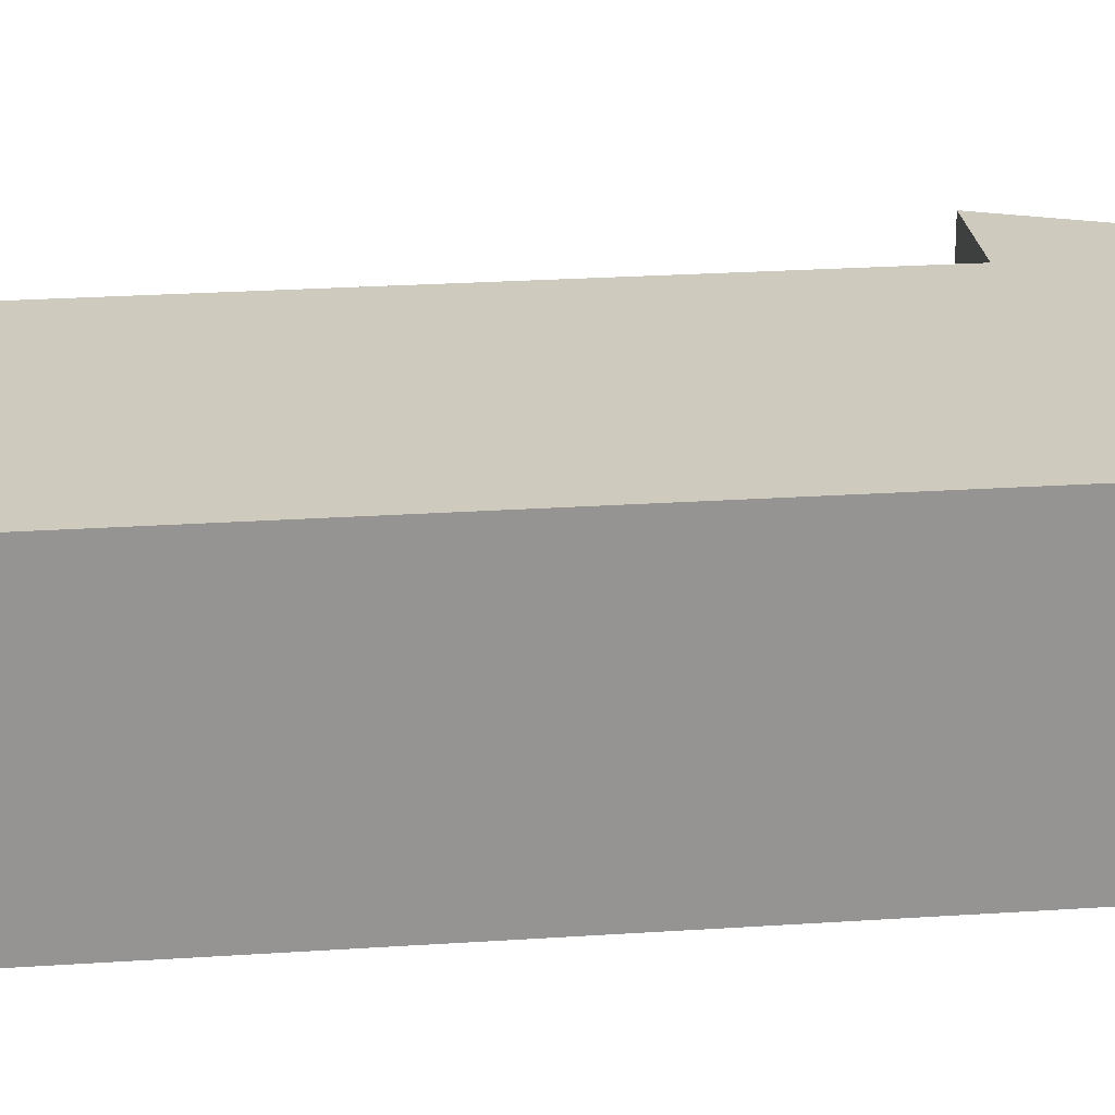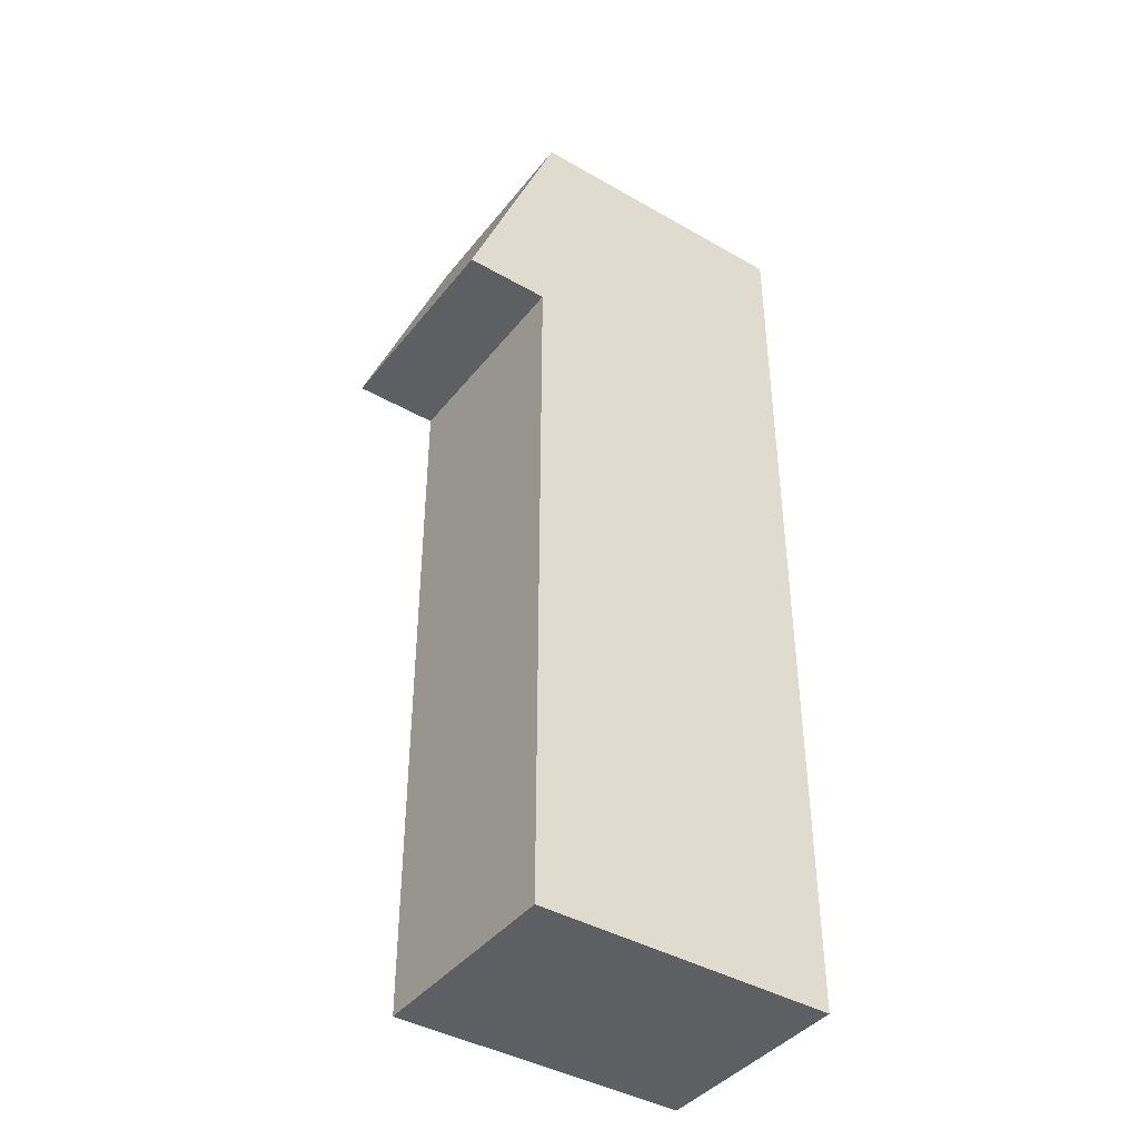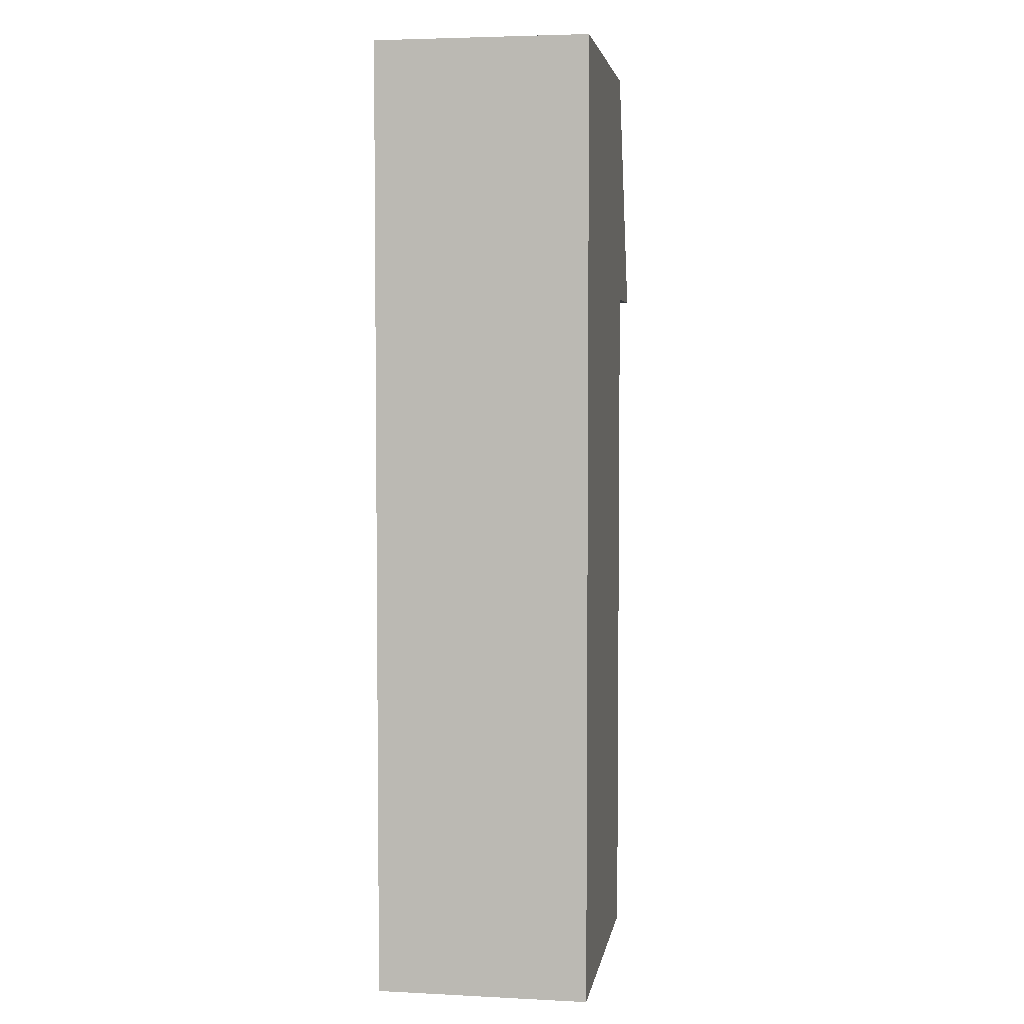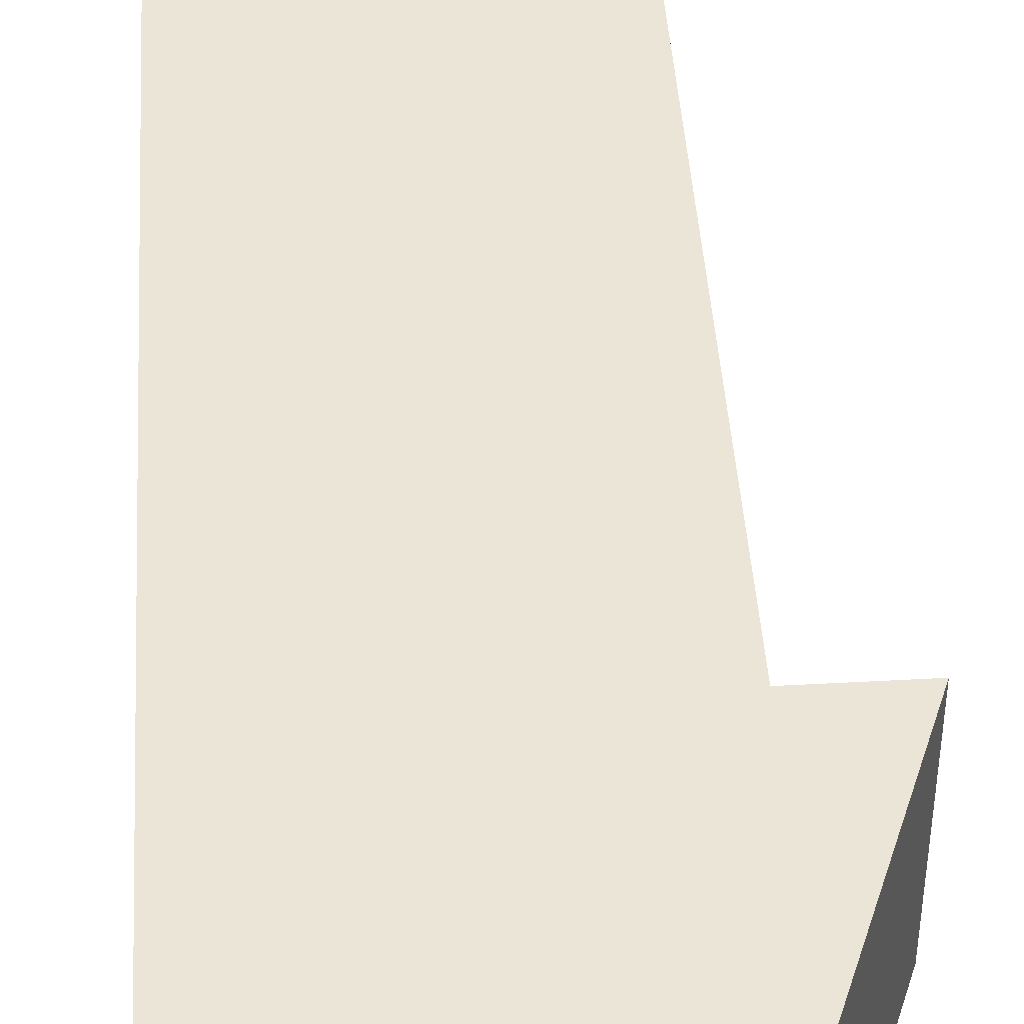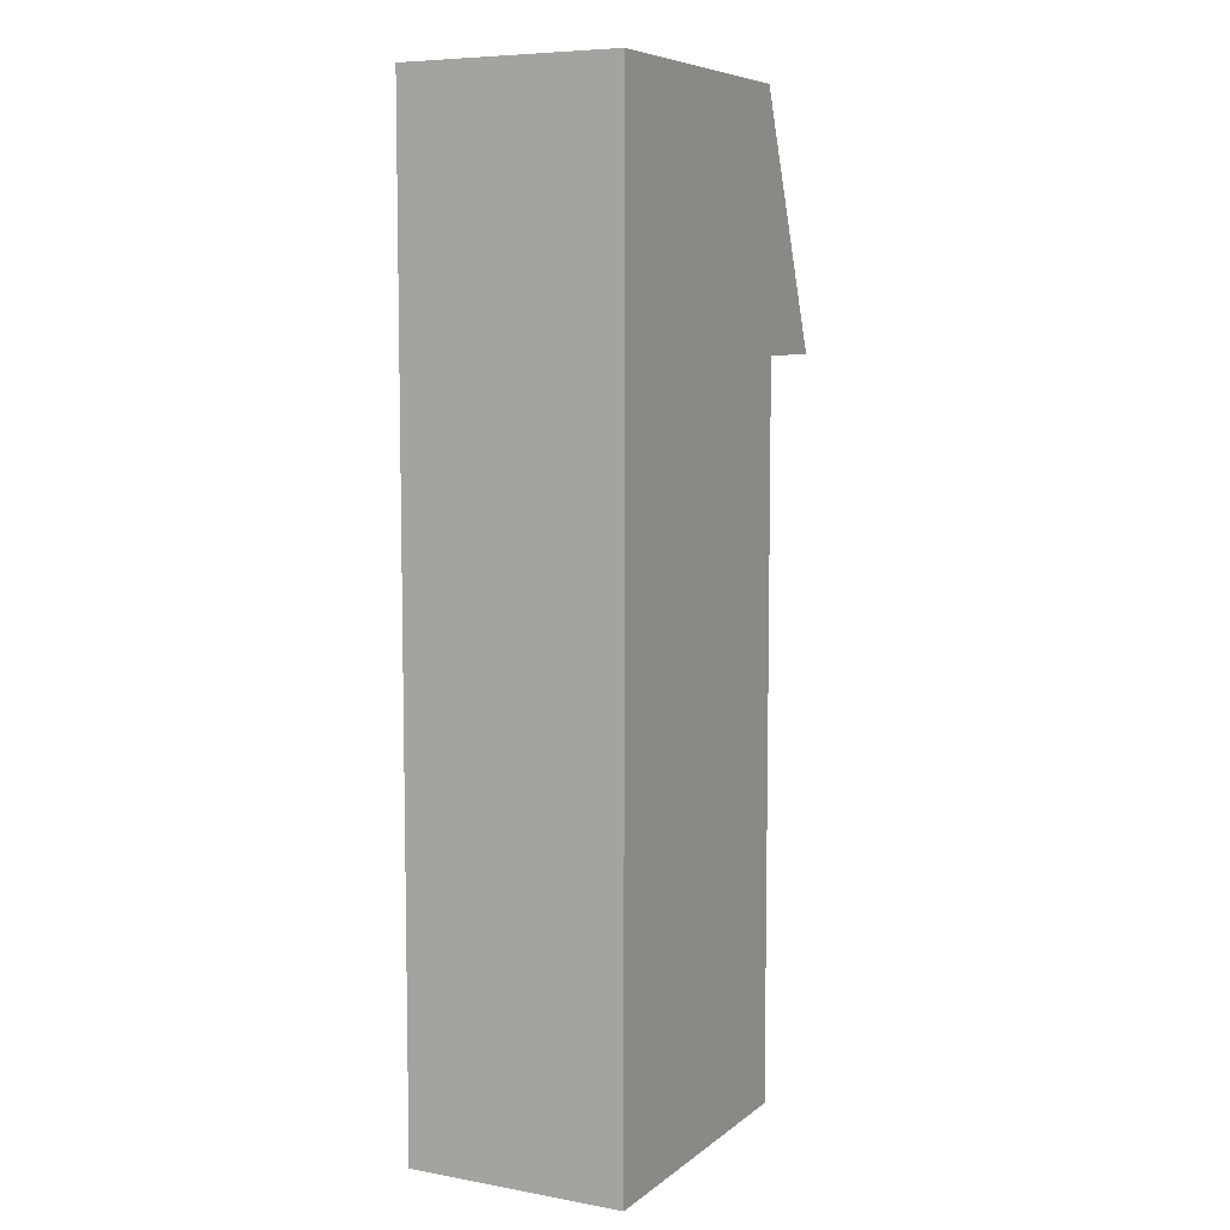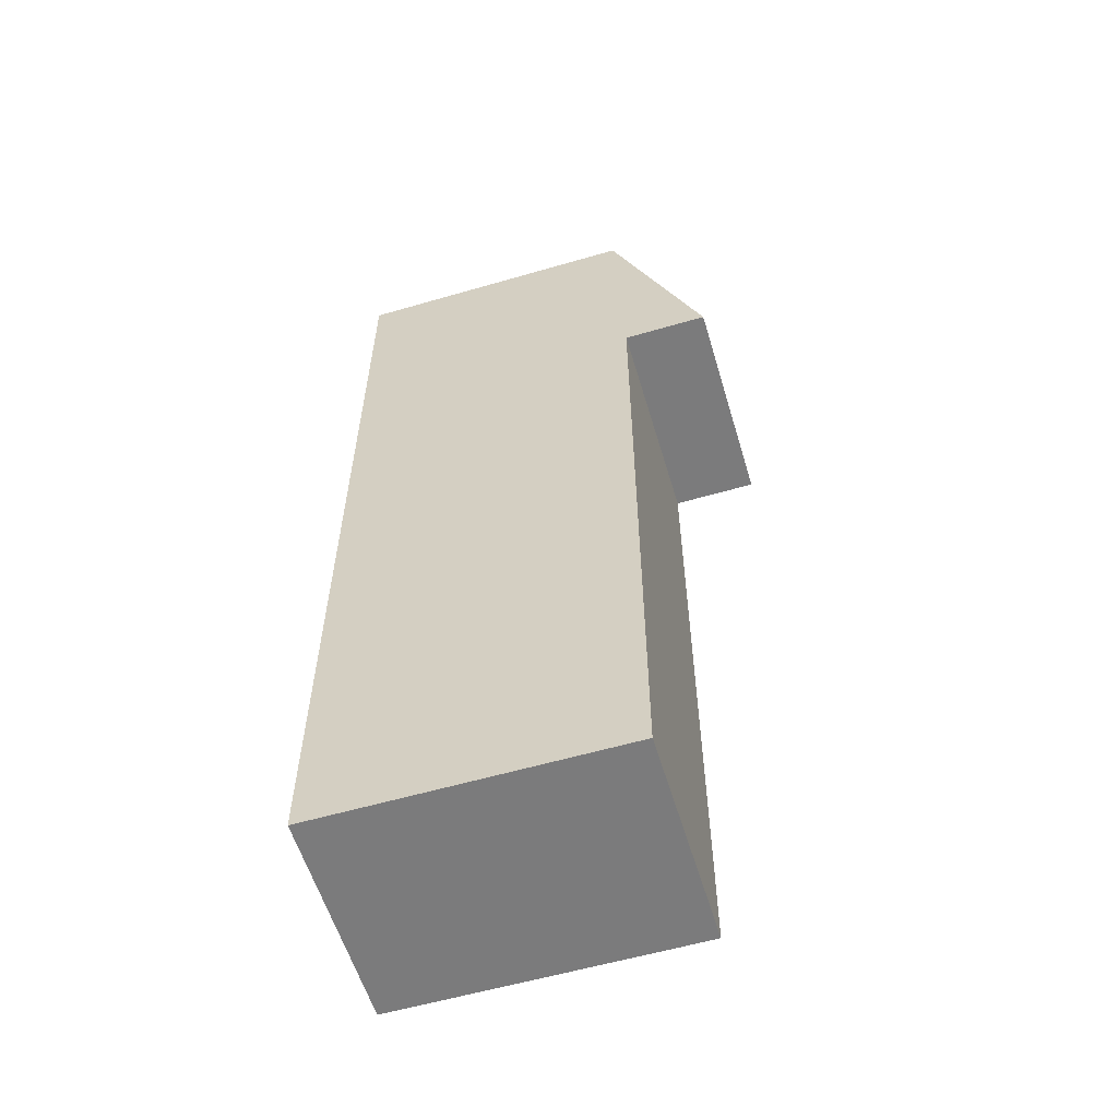
<metadata>
{"format":"obj","ext":"obj","renderer":"f3d","projection":"perspective","resolution":1024,"background":"white","views":[{"elev":23.2,"azim":83.4,"up":"+Z"},{"elev":-41.4,"azim":-34.8,"up":"+Y"},{"elev":4.2,"azim":99.2,"up":"+Y"},{"elev":44.2,"azim":176.3,"up":"+Z"},{"elev":7.2,"azim":117.1,"up":"+Y"},{"elev":-58.4,"azim":-163.3,"up":"+Y"}]}
</metadata>
<code>
o mesh62/mesh62-geometry#mesh62-geometry
v -0.3249 0.6503 -0.005988
v -0.3256 0.633 -0.005988
v -0.3316 0.633 -0.005988
v -0.3256 0.5823 -0.005988
v -0.3256 0.633 0.009156
v -0.3249 0.6503 0.009156
v -0.3043 0.5823 -0.005988
v -0.3316 0.633 0.009156
v -0.3043 0.6503 -0.005988
v -0.3043 0.5823 0.009156
v -0.3256 0.5823 0.009156
v -0.3043 0.6503 0.009156
f 1 2 3
f 2 1 4
f 3 2 1
f 4 1 2
f 5 3 2
f 2 3 5
f 3 6 1
f 1 6 3
f 4 1 7
f 7 1 4
f 4 5 2
f 2 5 4
f 3 5 8
f 8 5 3
f 6 3 8
f 8 3 6
f 6 9 1
f 1 9 6
f 7 1 9
f 9 1 7
f 10 4 7
f 7 4 10
f 5 4 11
f 11 4 5
f 6 8 5
f 5 8 6
f 9 6 12
f 12 6 9
f 9 10 7
f 7 10 9
f 4 10 11
f 11 10 4
f 10 5 11
f 11 5 10
f 5 10 6
f 6 10 5
f 6 10 12
f 12 10 6
f 10 9 12
f 12 9 10

</code>
